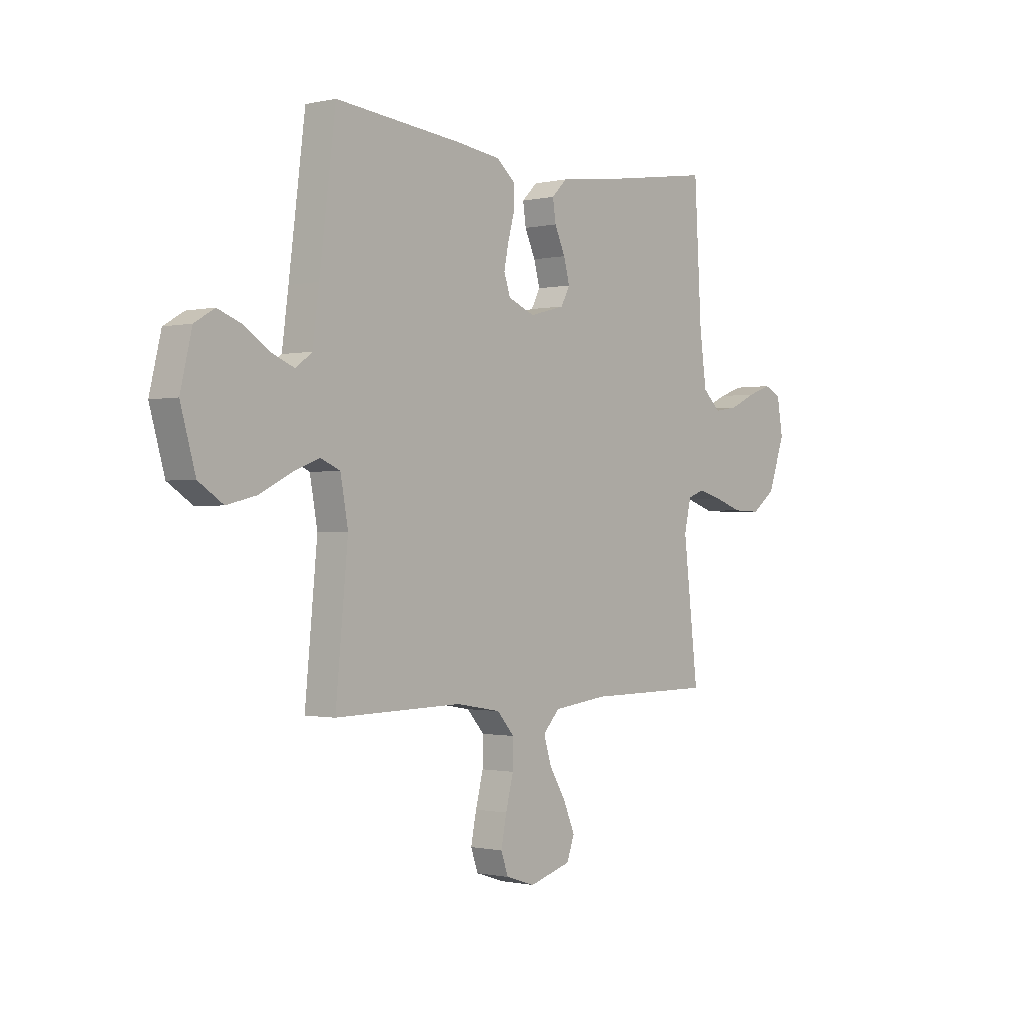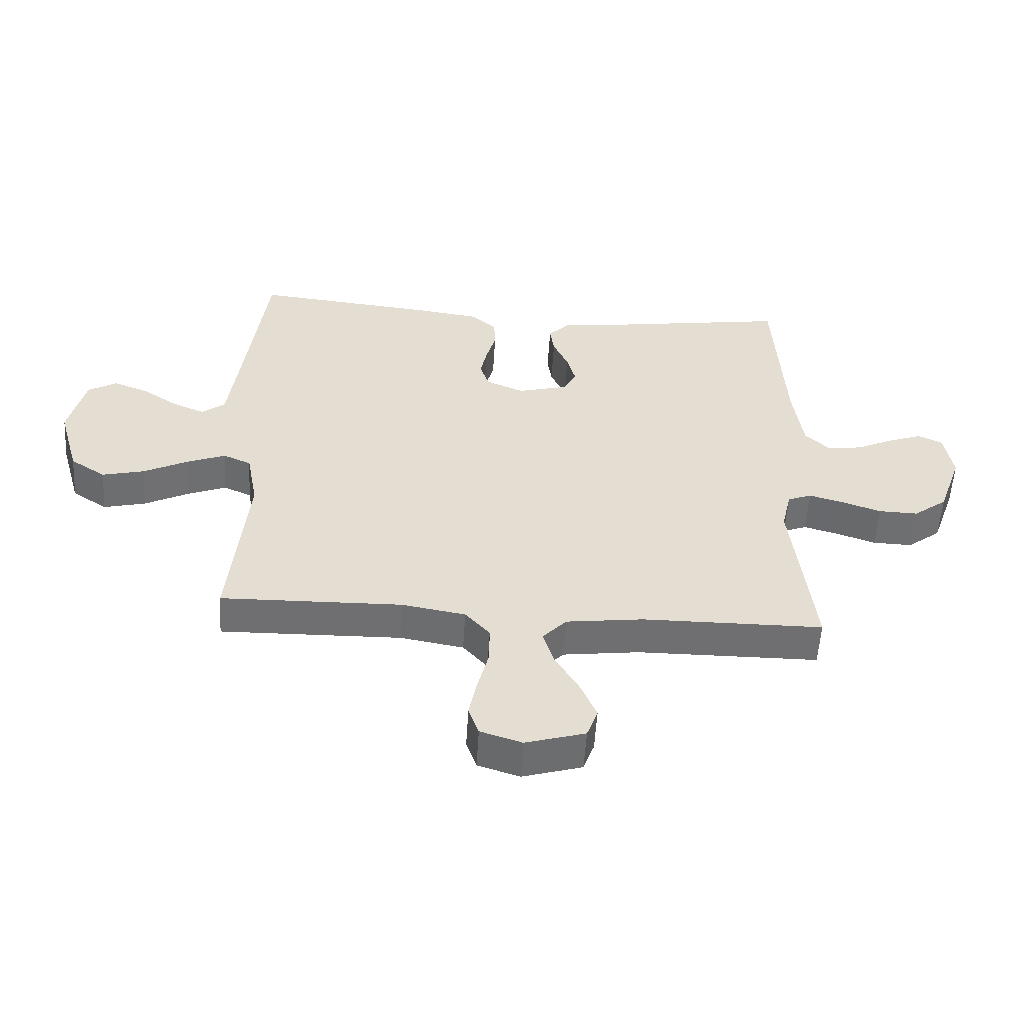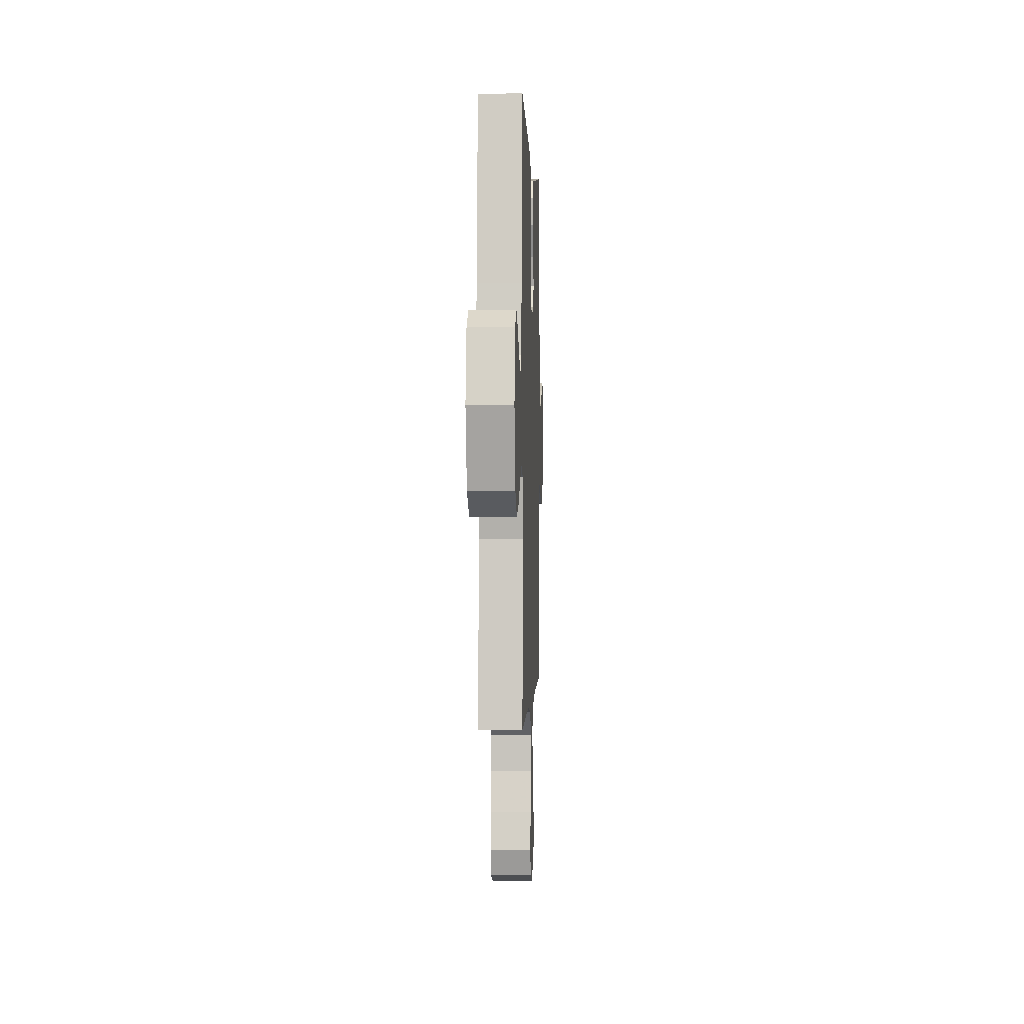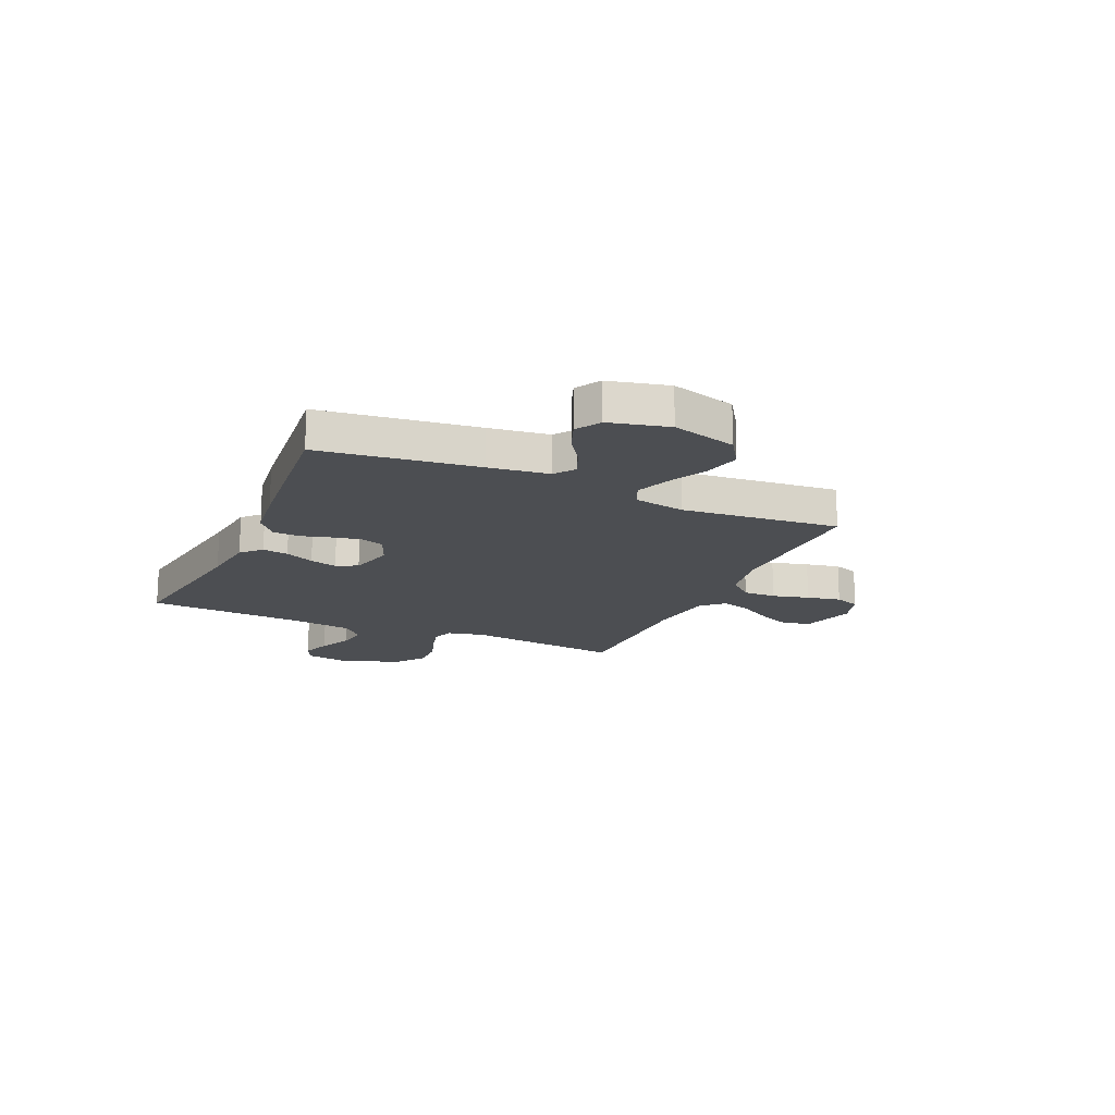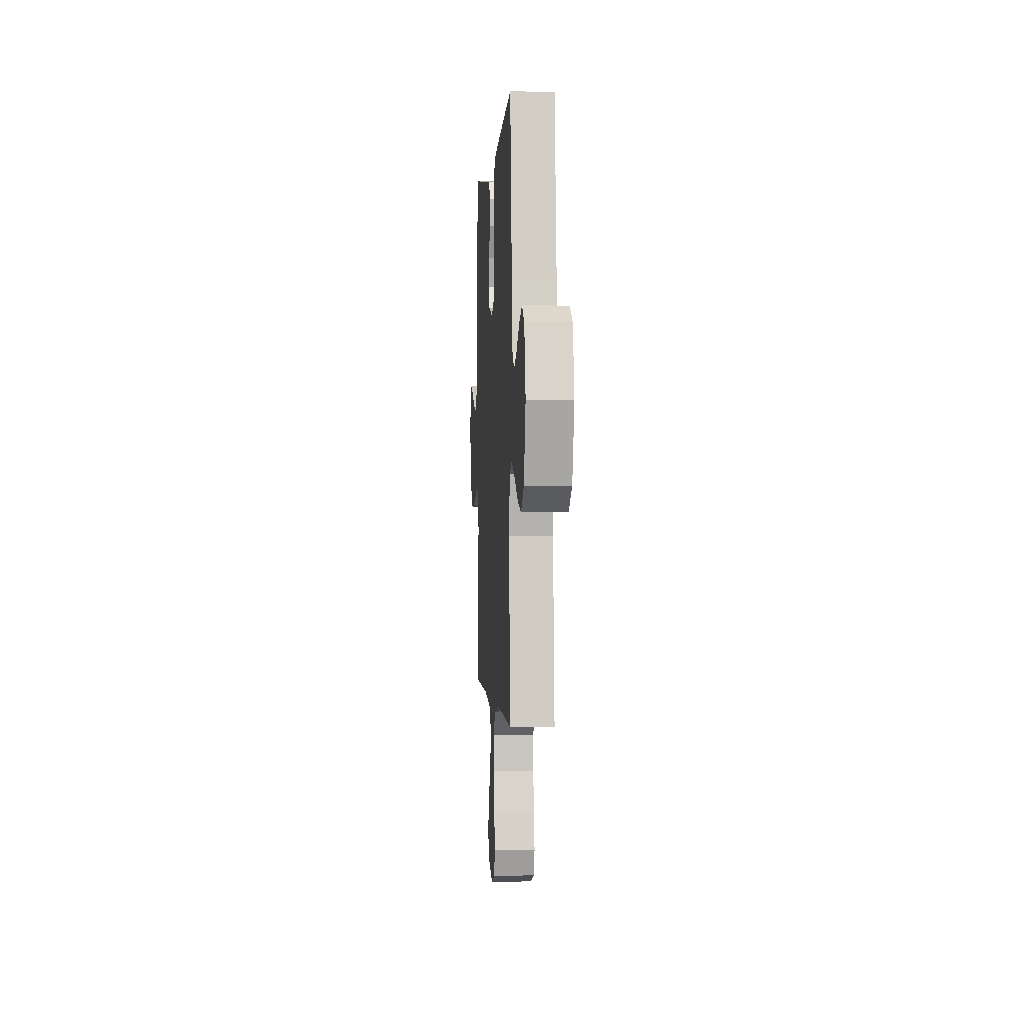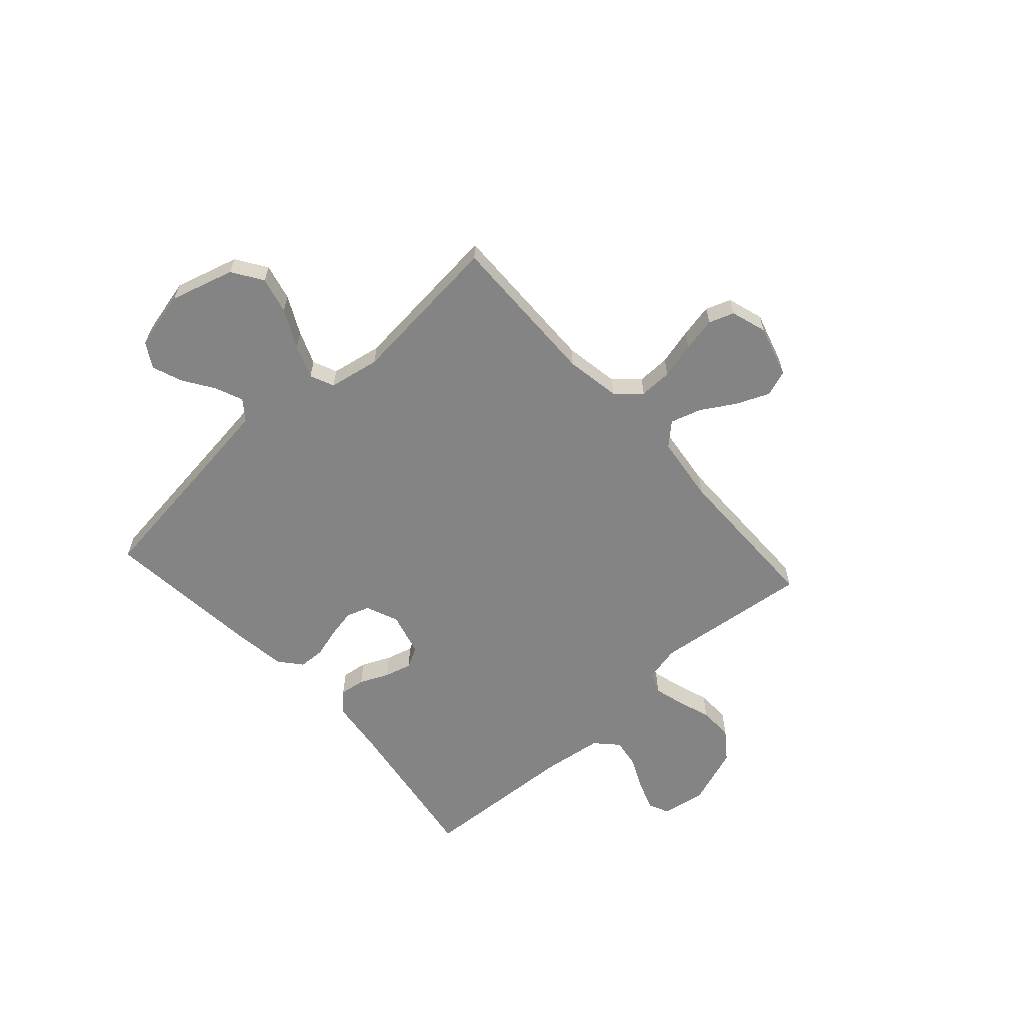
<metadata>
{"format":"obj","ext":"obj","renderer":"f3d","projection":"perspective","resolution":1024,"background":"white","views":[{"elev":-0.8,"azim":130.0,"up":"+Z"},{"elev":-54.7,"azim":176.5,"up":"+Z"},{"elev":0.7,"azim":92.2,"up":"+Z"},{"elev":-17.0,"azim":66.0,"up":"+Y"},{"elev":0.2,"azim":86.2,"up":"+Z"},{"elev":-61.5,"azim":132.0,"up":"+Y"}]}
</metadata>
<code>
v -0.5 0.07 0.5
v -0.2 0.07 0.455
v -0.094 0.07 0.442
v -0.058 0.07 0.406
v -0.065 0.07 0.357
v -0.09 0.07 0.302
v -0.104 0.07 0.25
v -0.083 0.07 0.21
v 0 0.07 0.188
v 0.063 0.07 0.214
v 0.078 0.07 0.259
v 0.067 0.07 0.313
v 0.051 0.07 0.37
v 0.053 0.07 0.42
v 0.096 0.07 0.456
v 0.2 0.07 0.47
v 0.5 0.07 0.5
v 0.538 0.07 0.2
v 0.553 0.07 0.087
v 0.591 0.07 0.058
v 0.644 0.07 0.08
v 0.703 0.07 0.119
v 0.761 0.07 0.141
v 0.808 0.07 0.113
v 0.835 0.07 0
v 0.8 0.07 -0.123
v 0.742 0.07 -0.161
v 0.672 0.07 -0.144
v 0.599 0.07 -0.107
v 0.535 0.07 -0.082
v 0.489 0.07 -0.102
v 0.471 0.07 -0.2
v 0.5 0.07 -0.5
v 0.2 0.07 -0.494
v 0.095 0.07 -0.512
v 0.054 0.07 -0.558
v 0.055 0.07 -0.621
v 0.073 0.07 -0.691
v 0.086 0.07 -0.756
v 0.069 0.07 -0.804
v 0 0.07 -0.826
v -0.099 0.07 -0.797
v -0.117 0.07 -0.747
v -0.09 0.07 -0.684
v -0.051 0.07 -0.619
v -0.033 0.07 -0.56
v -0.072 0.07 -0.518
v -0.2 0.07 -0.502
v -0.5 0.07 -0.5
v -0.465 0.07 -0.2
v -0.481 0.07 -0.13
v -0.521 0.07 -0.115
v -0.578 0.07 -0.131
v -0.643 0.07 -0.153
v -0.708 0.07 -0.155
v -0.764 0.07 -0.113
v -0.804 0.07 0
v -0.79 0.07 0.083
v -0.75 0.07 0.101
v -0.694 0.07 0.081
v -0.632 0.07 0.052
v -0.575 0.07 0.043
v -0.533 0.07 0.083
v -0.517 0.07 0.2
v -0.5 0 0.5
v -0.2 0 0.455
v -0.094 0 0.442
v -0.058 0 0.406
v -0.065 0 0.357
v -0.09 0 0.302
v -0.104 0 0.25
v -0.083 0 0.21
v 0 0 0.188
v 0.063 0 0.214
v 0.078 0 0.259
v 0.067 0 0.313
v 0.051 0 0.37
v 0.053 0 0.42
v 0.096 0 0.456
v 0.2 0 0.47
v 0.5 0 0.5
v 0.538 0 0.2
v 0.553 0 0.087
v 0.591 0 0.058
v 0.644 0 0.08
v 0.703 0 0.119
v 0.761 0 0.141
v 0.808 0 0.113
v 0.835 0 0
v 0.8 0 -0.123
v 0.742 0 -0.161
v 0.672 0 -0.144
v 0.599 0 -0.107
v 0.535 0 -0.082
v 0.489 0 -0.102
v 0.471 0 -0.2
v 0.5 0 -0.5
v 0.2 0 -0.494
v 0.095 0 -0.512
v 0.054 0 -0.558
v 0.055 0 -0.621
v 0.073 0 -0.691
v 0.086 0 -0.756
v 0.069 0 -0.804
v 0 0 -0.826
v -0.099 0 -0.797
v -0.117 0 -0.747
v -0.09 0 -0.684
v -0.051 0 -0.619
v -0.033 0 -0.56
v -0.072 0 -0.518
v -0.2 0 -0.502
v -0.5 0 -0.5
v -0.465 0 -0.2
v -0.481 0 -0.13
v -0.521 0 -0.115
v -0.578 0 -0.131
v -0.643 0 -0.153
v -0.708 0 -0.155
v -0.764 0 -0.113
v -0.804 0 0
v -0.79 0 0.083
v -0.75 0 0.101
v -0.694 0 0.081
v -0.632 0 0.052
v -0.575 0 0.043
v -0.533 0 0.083
v -0.517 0 0.2
f 58 59 60 61
f 56 57 58 61
f 56 61 62
f 53 54 55 56
f 52 53 56 62
f 51 52 62 63
f 48 49 50
f 47 48 50 51
f 42 43 44 45
f 42 45 46
f 41 42 46
f 40 41 46
f 37 38 39 40
f 37 40 46
f 36 37 46 47
f 32 33 34
f 31 32 34 35
f 26 27 28 29
f 26 29 30
f 25 26 30
f 24 25 30
f 21 22 23 24
f 20 21 24 30
f 19 20 30 31
f 15 16 17 18
f 12 13 14 15
f 11 12 15 18
f 10 11 18 19
f 3 4 5 6
f 2 3 6 7
f 64 1 2 7
f 63 64 7 8
f 51 63 8 9
f 35 36 47 51
f 19 31 35 51
f 9 10 19 51
f 125 124 123 122
f 125 122 121 120
f 126 125 120
f 120 119 118 117
f 126 120 117 116
f 127 126 116 115
f 114 113 112
f 115 114 112 111
f 109 108 107 106
f 110 109 106
f 110 106 105
f 110 105 104
f 104 103 102 101
f 110 104 101
f 111 110 101 100
f 98 97 96
f 99 98 96 95
f 93 92 91 90
f 94 93 90
f 94 90 89
f 94 89 88
f 88 87 86 85
f 94 88 85 84
f 95 94 84 83
f 82 81 80 79
f 79 78 77 76
f 82 79 76 75
f 83 82 75 74
f 70 69 68 67
f 71 70 67 66
f 71 66 65 128
f 72 71 128 127
f 73 72 127 115
f 115 111 100 99
f 115 99 95 83
f 115 83 74 73
f 1 65 66 2
f 2 66 67 3
f 3 67 68 4
f 4 68 69 5
f 5 69 70 6
f 6 70 71 7
f 7 71 72 8
f 8 72 73 9
f 9 73 74 10
f 10 74 75 11
f 11 75 76 12
f 12 76 77 13
f 13 77 78 14
f 14 78 79 15
f 15 79 80 16
f 16 80 81 17
f 17 81 82 18
f 18 82 83 19
f 19 83 84 20
f 20 84 85 21
f 21 85 86 22
f 22 86 87 23
f 23 87 88 24
f 24 88 89 25
f 25 89 90 26
f 26 90 91 27
f 27 91 92 28
f 28 92 93 29
f 29 93 94 30
f 30 94 95 31
f 31 95 96 32
f 32 96 97 33
f 33 97 98 34
f 34 98 99 35
f 35 99 100 36
f 36 100 101 37
f 37 101 102 38
f 38 102 103 39
f 39 103 104 40
f 40 104 105 41
f 41 105 106 42
f 42 106 107 43
f 43 107 108 44
f 44 108 109 45
f 45 109 110 46
f 46 110 111 47
f 47 111 112 48
f 48 112 113 49
f 49 113 114 50
f 50 114 115 51
f 51 115 116 52
f 52 116 117 53
f 53 117 118 54
f 54 118 119 55
f 55 119 120 56
f 56 120 121 57
f 57 121 122 58
f 58 122 123 59
f 59 123 124 60
f 60 124 125 61
f 61 125 126 62
f 62 126 127 63
f 63 127 128 64
f 64 128 65 1

</code>
